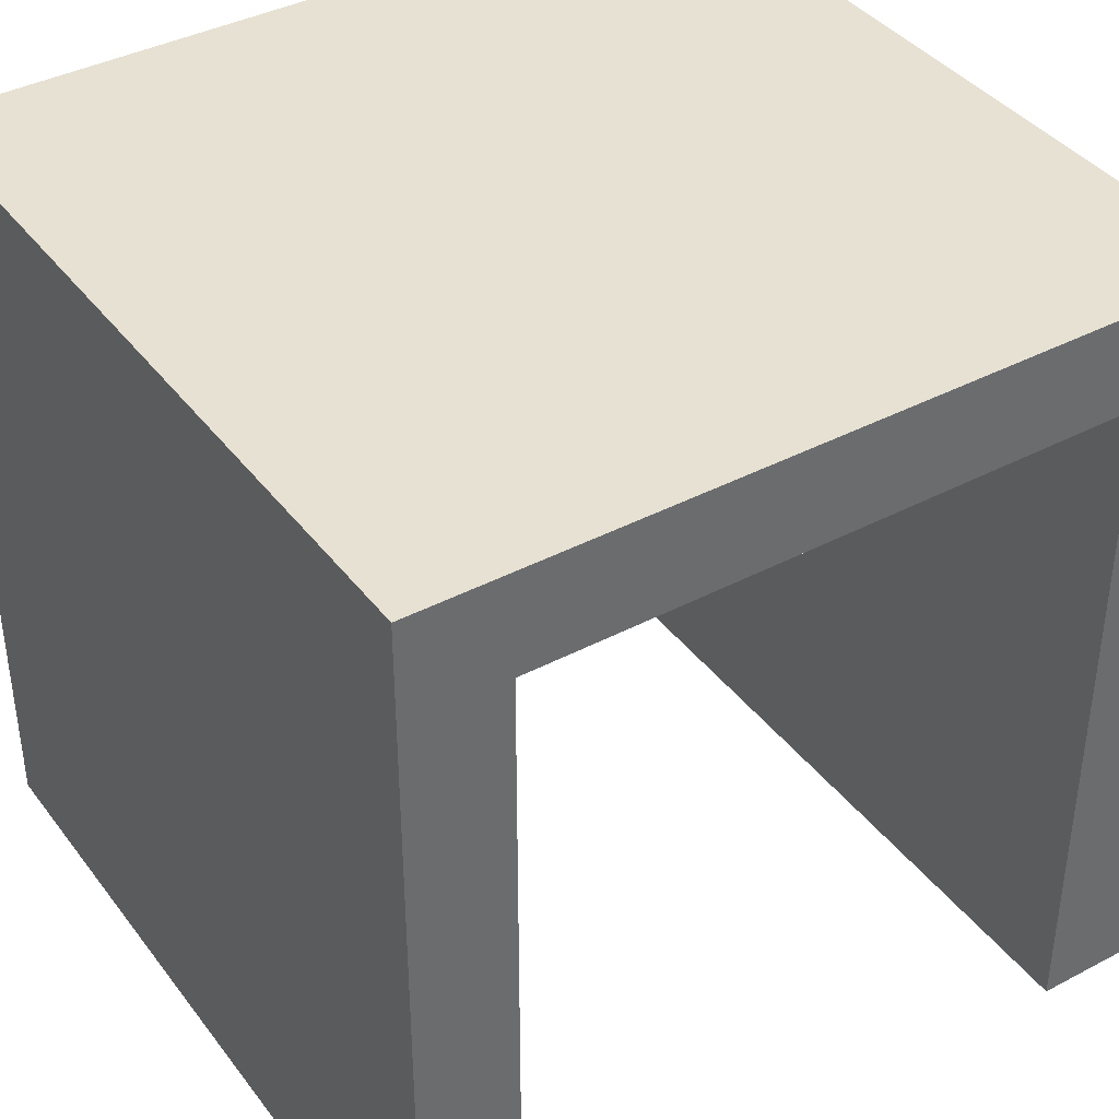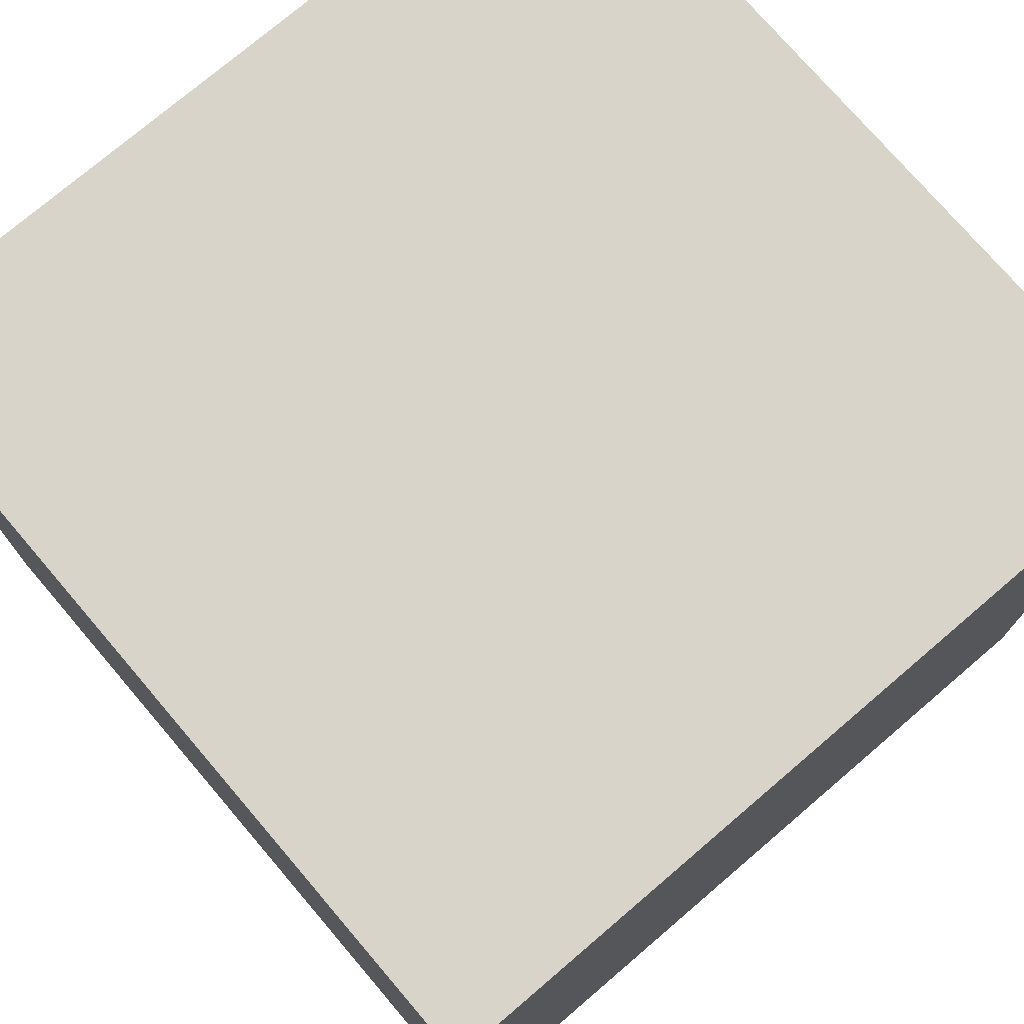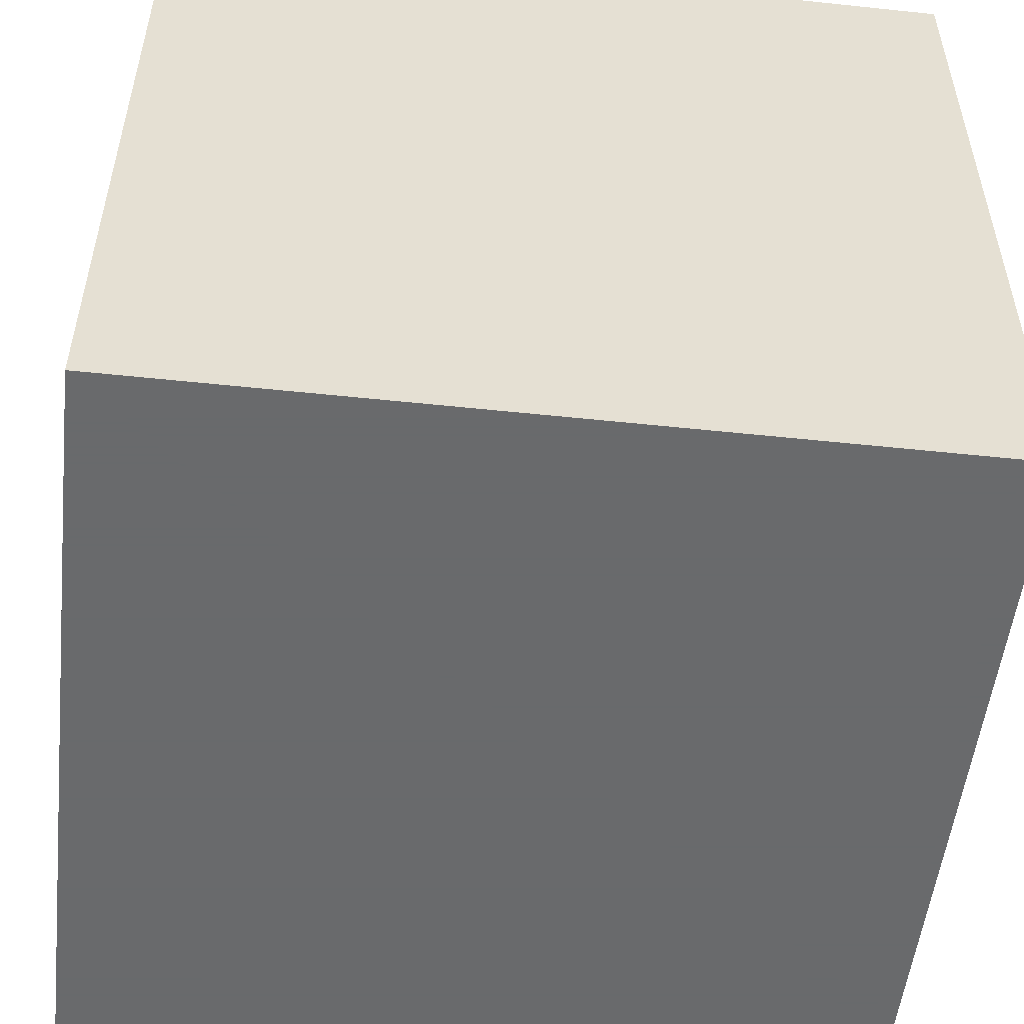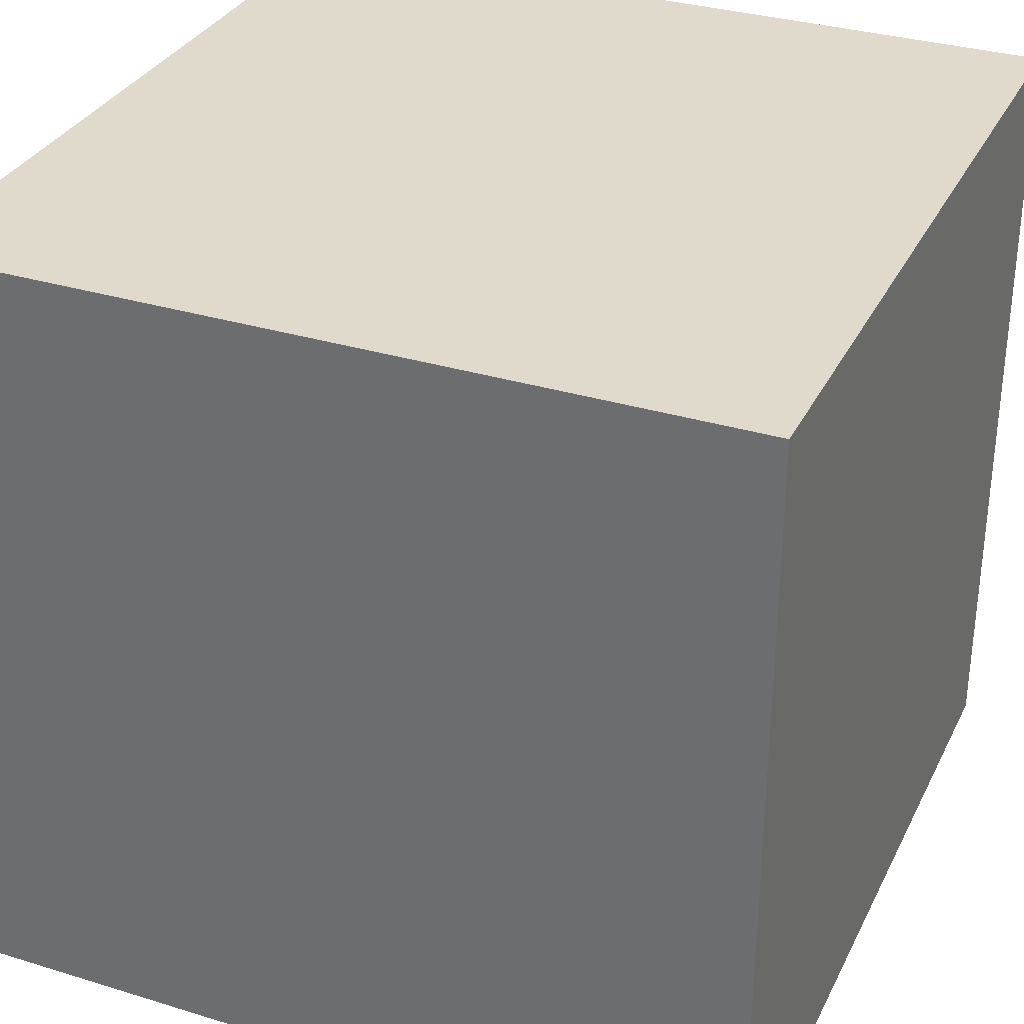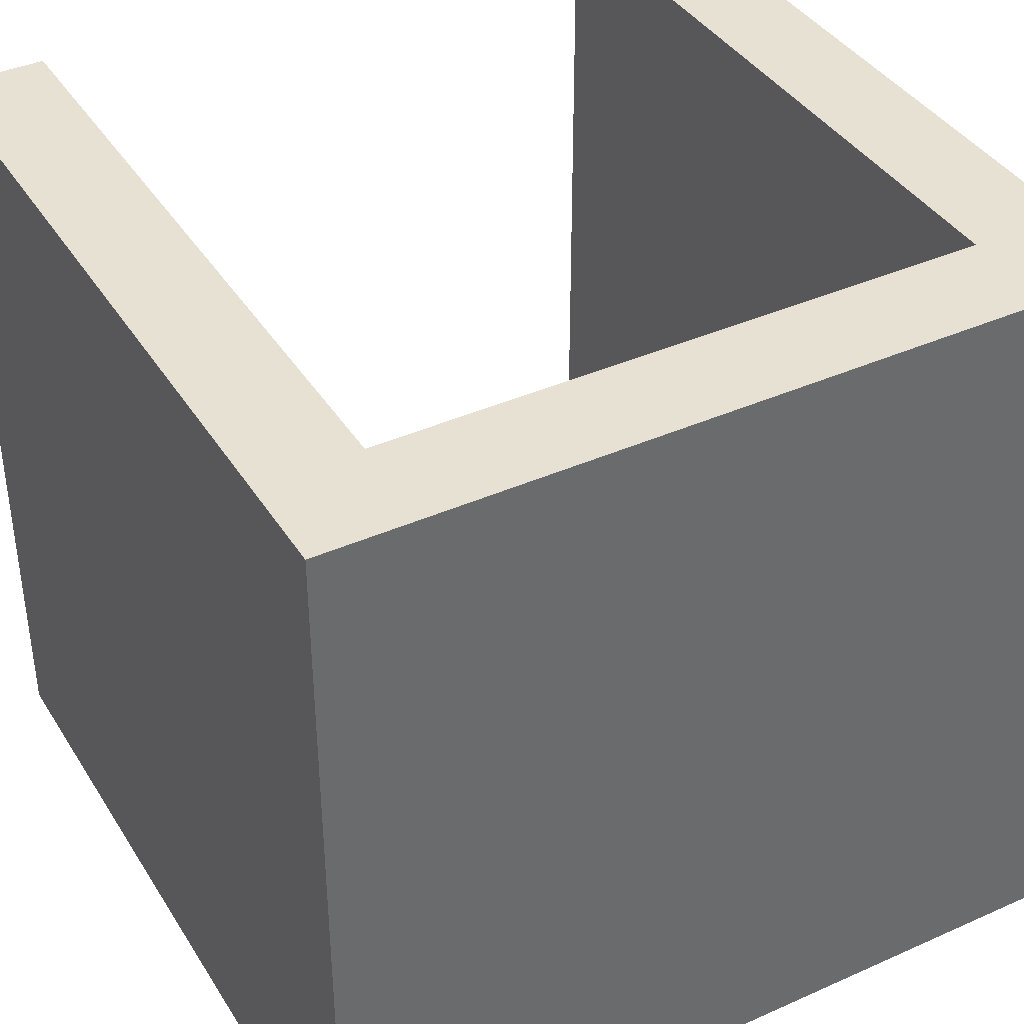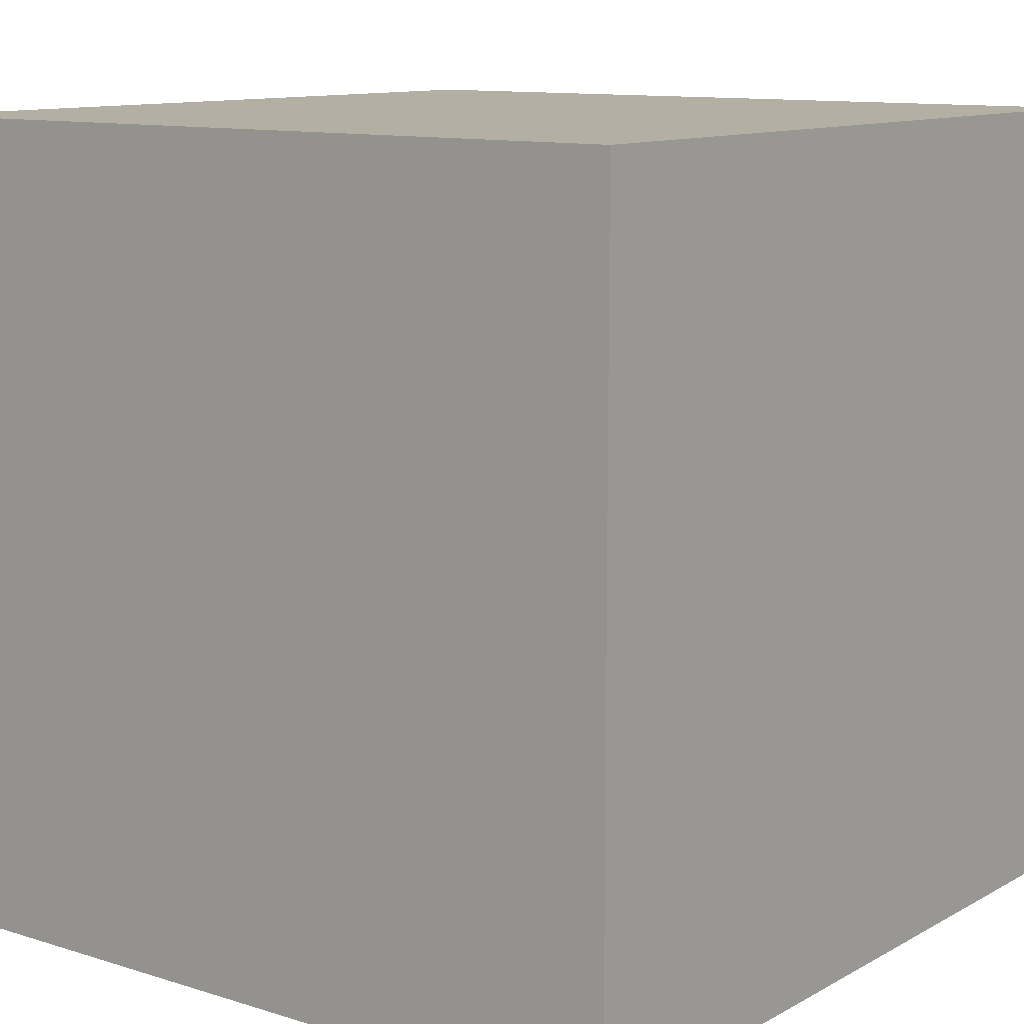
<metadata>
{"format":"obj","ext":"obj","renderer":"f3d","projection":"perspective","resolution":1024,"background":"white","views":[{"elev":39.5,"azim":146.8,"up":"+Z"},{"elev":75.2,"azim":49.5,"up":"+Z"},{"elev":-52.9,"azim":83.5,"up":"+Y"},{"elev":32.5,"azim":23.1,"up":"+Z"},{"elev":39.4,"azim":-29.0,"up":"+Y"},{"elev":11.2,"azim":-52.7,"up":"+Z"}]}
</metadata>
<code>
o Cube_Cube.003
v 1 -1 1
v 1 1 1
v -1 -1 1
v -1 1 1
v 1 -1 -1
v 1 1 -1
v -1 -1 -1
v -1 1 -1
v -0.75 1 -1
v -0.75 -0.5 -0.5
v 0.75 1 -1
v -0.75 0 0
v 0.75 0 -0.25
v -0.75 0 -0.25
v 0.75 -0.5 -0.75
v 0.75 -0.5 -0.5
v -0.75 1 0.75
v 0.75 1 0.75
v 0.75 -0.25 -0.25
v 0.75 0.25 -0
v -0.75 0.25 0.25
v 0.75 0.25 0.25
v -0.75 -0.25 -0.5
v 0.75 -0.75 -1
v -0.75 -0.75 -1
v -0.75 -0.75 -0.75
v -0.75 0.75 0.5
v 0.75 0.75 0.5
v -0.75 0.75 0.75
v 0.75 0.75 0.75
v -0.75 0.5 0.25
v 0.75 0.5 0.25
v -0.75 0.5 0.5
v 0.75 0.5 0.5
v -0.75 0.25 0
v 0.75 -0.75 -0.75
v 0.75 0 -0
v -0.75 -0.25 -0.25
v 0.75 -0.25 -0.5
v -0.75 -0.5 -0.75
v -0.75 -1 -1
f 2 3 1
f 4 7 3
f 30 27 29
f 6 1 5
f 41 5 1
f 2 17 4
f 18 29 17
f 32 33 34
f 20 12 35
f 15 10 16
f 28 33 27
f 9 35 14
f 22 31 32
f 13 11 39
f 36 25 26
f 19 23 38
f 13 12 37
f 22 35 21
f 19 14 13
f 15 26 40
f 39 10 23
f 9 7 8
f 24 6 5
f 2 4 3
f 4 8 7
f 30 28 27
f 6 2 1
f 1 3 41
f 3 7 41
f 2 6 18
f 6 11 18
f 9 8 17
f 8 4 17
f 2 18 17
f 18 30 29
f 32 31 33
f 20 37 12
f 15 40 10
f 28 34 33
f 9 17 27
f 17 29 27
f 27 33 31
f 26 25 40
f 25 9 40
f 23 10 40
f 9 27 31
f 31 21 35
f 35 12 14
f 14 38 23
f 23 40 9
f 9 31 35
f 14 23 9
f 22 21 31
f 13 37 20
f 20 22 32
f 32 34 28
f 28 30 18
f 11 24 15
f 24 36 15
f 15 16 39
f 28 18 11
f 13 20 11
f 20 32 11
f 32 28 11
f 11 15 39
f 39 19 13
f 36 24 25
f 19 39 23
f 13 14 12
f 22 20 35
f 19 38 14
f 15 36 26
f 39 16 10
f 9 41 7
f 24 11 6
f 5 41 24
f 41 25 24

</code>
